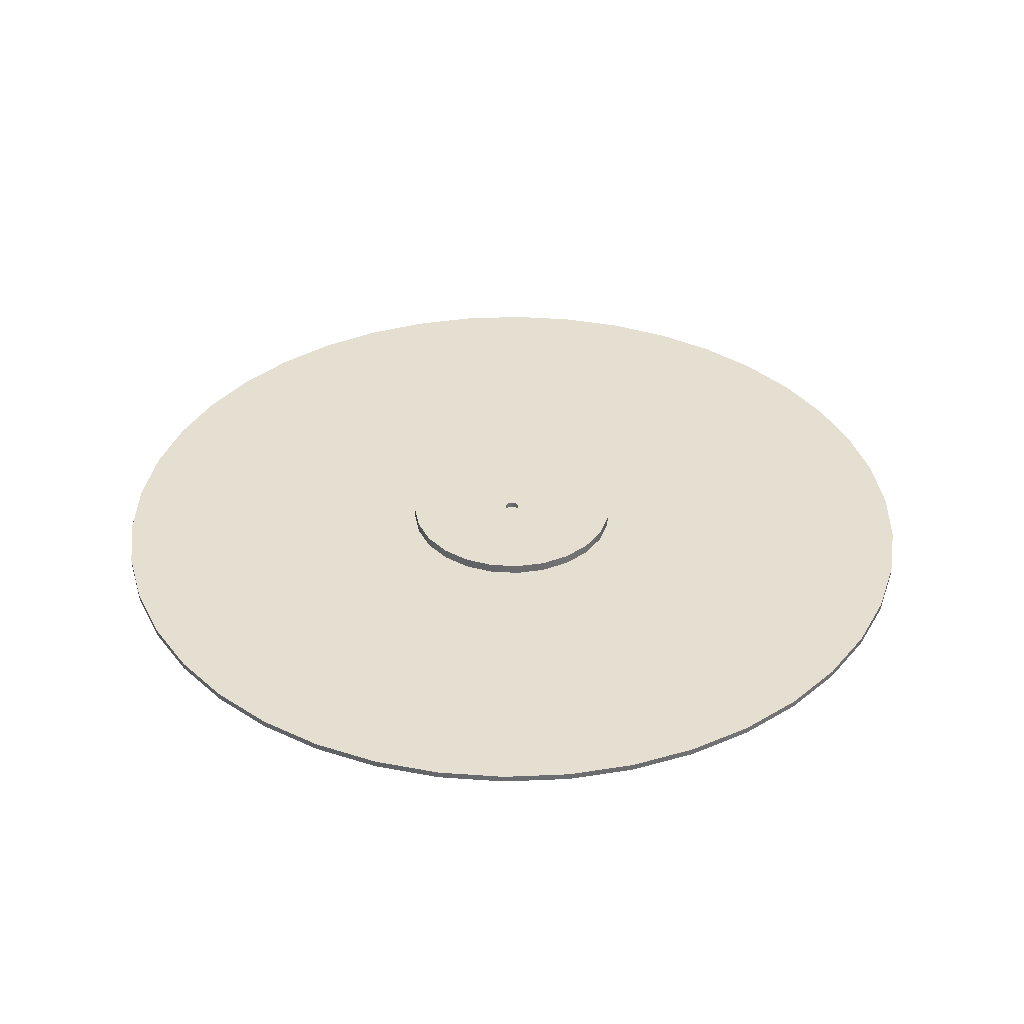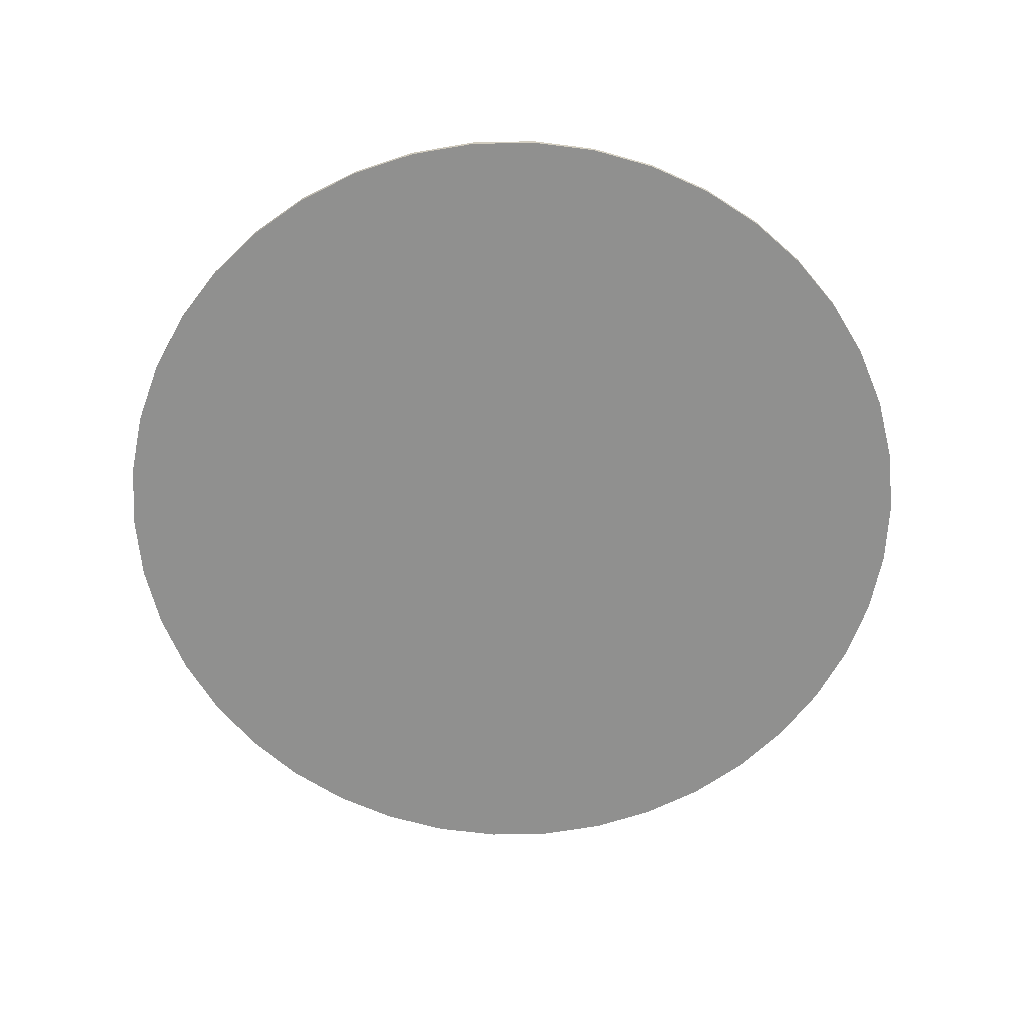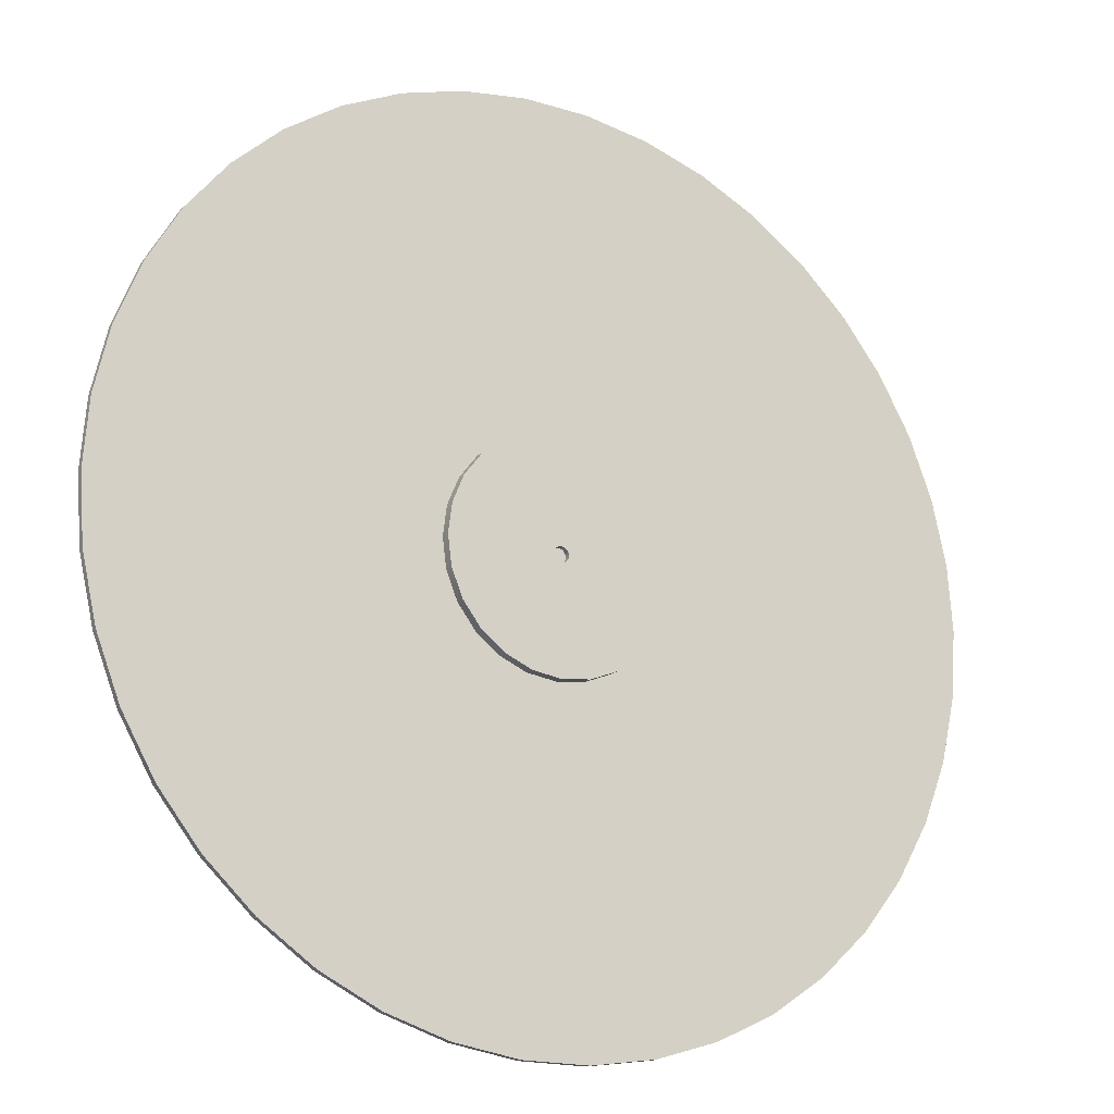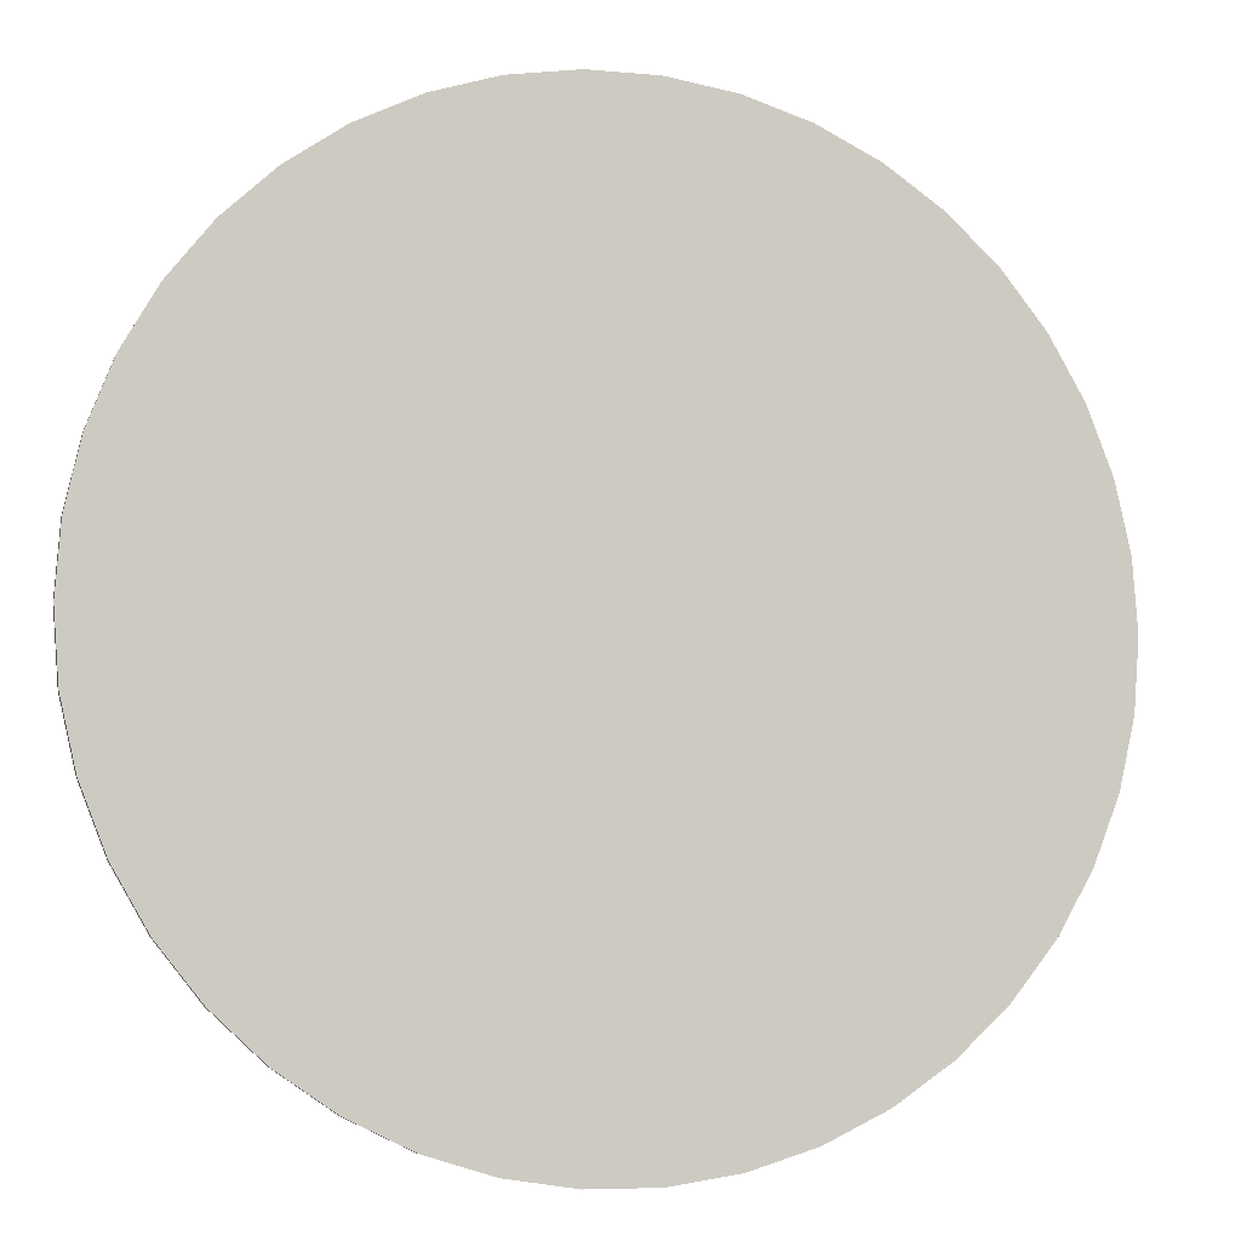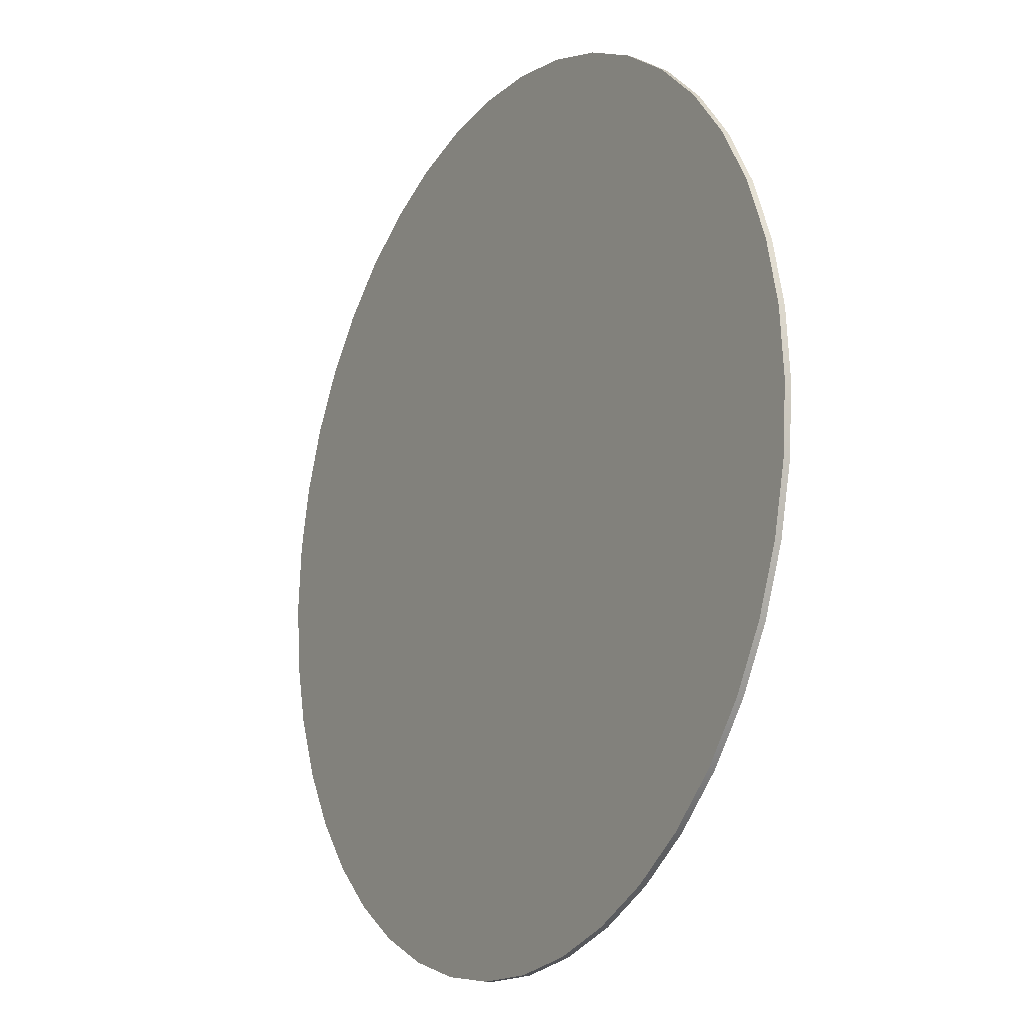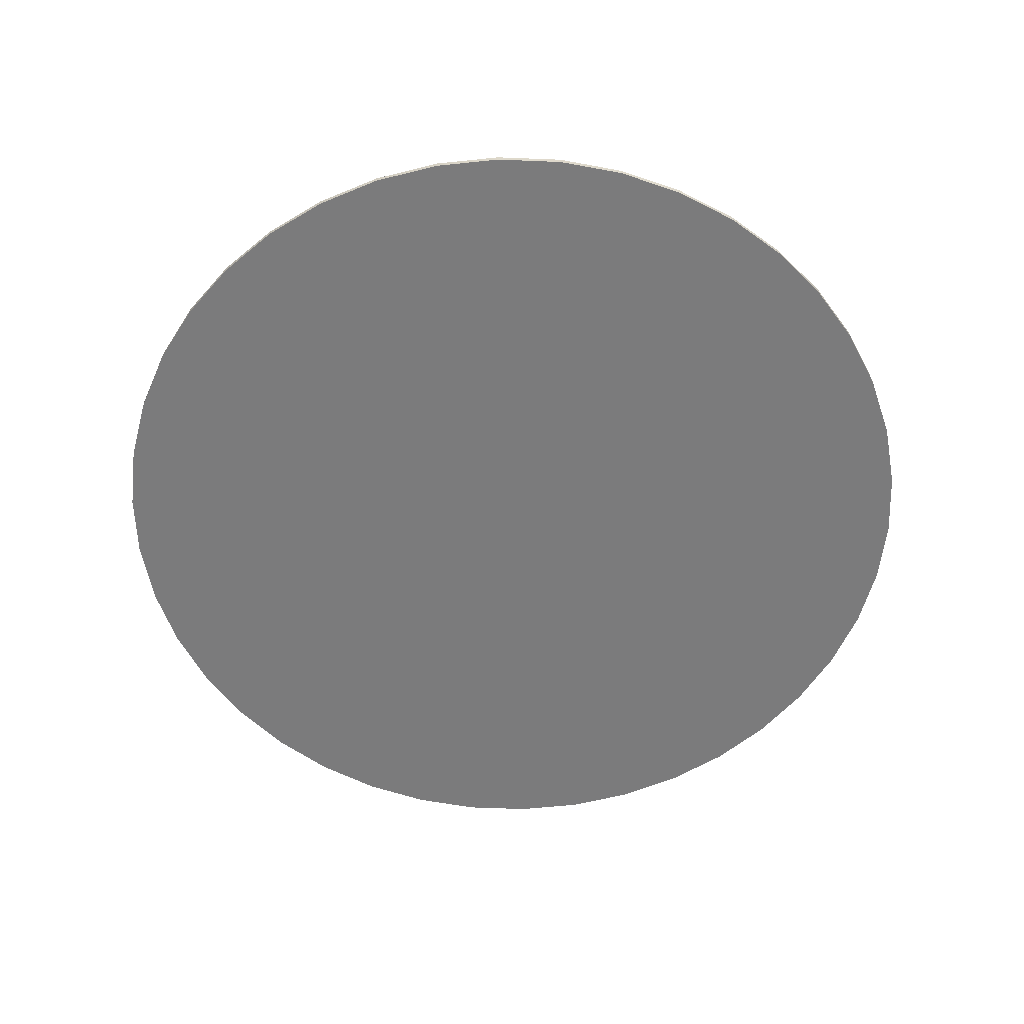
<metadata>
{"format":"obj","ext":"obj","renderer":"f3d","projection":"perspective","resolution":1024,"background":"white","views":[{"elev":36.6,"azim":56.8,"up":"+Y"},{"elev":-65.6,"azim":104.1,"up":"+Y"},{"elev":-18.4,"azim":149.3,"up":"+Z"},{"elev":-6.2,"azim":-15.9,"up":"+Z"},{"elev":-16.3,"azim":59.0,"up":"+Z"},{"elev":-58.4,"azim":-53.8,"up":"+Y"}]}
</metadata>
<code>
g disc
v 7.785 -0.004 -0.0435
v 7.784 -0.004 -0.04043
v 7.783 -0.004 -0.03757
v 7.781 -0.004 -0.03511
v 7.779 -0.004 -0.03323
v 7.776 -0.004 -0.03204
v 7.773 -0.004 -0.03164
v 7.77 -0.004 -0.03204
v 7.767 -0.004 -0.03323
v 7.764 -0.004 -0.03511
v 7.763 -0.004 -0.03757
v 7.761 -0.004 -0.04043
v 7.761 -0.004 -0.0435
v 7.761 -0.004 -0.04657
v 7.763 -0.004 -0.04944
v 7.764 -0.004 -0.05189
v 7.767 -0.004 -0.05378
v 7.77 -0.004 -0.05496
v 7.773 -0.004 -0.05537
v 7.776 -0.004 -0.05496
v 7.779 -0.004 -0.05378
v 7.781 -0.004 -0.05189
v 7.783 -0.004 -0.04944
v 7.784 -0.004 -0.04657
v 7.785 0.005 -0.0435
v 7.784 0.005 -0.04657
v 7.783 0.005 -0.04944
v 7.781 0.005 -0.05189
v 7.779 0.005 -0.05378
v 7.776 0.005 -0.05496
v 7.773 0.005 -0.05537
v 7.77 0.005 -0.05496
v 7.767 0.005 -0.05378
v 7.764 0.005 -0.05189
v 7.763 0.005 -0.04944
v 7.761 0.005 -0.04657
v 7.761 0.005 -0.0435
v 7.761 0.005 -0.04043
v 7.763 0.005 -0.03757
v 7.764 0.005 -0.03511
v 7.767 0.005 -0.03323
v 7.77 0.005 -0.03204
v 7.773 0.005 -0.03164
v 7.776 0.005 -0.03204
v 7.779 0.005 -0.03323
v 7.781 0.005 -0.03511
v 7.783 0.005 -0.03757
v 7.784 0.005 -0.04043
v 7.95 0.005 -0.0435
v 7.944 0.005 0.00235
v 7.926 0.005 0.04508
v 7.898 0.005 0.08177
v 7.861 0.005 0.1099
v 7.819 0.005 0.1276
v 7.773 0.005 0.1337
v 7.727 0.005 0.1276
v 7.684 0.005 0.1099
v 7.648 0.005 0.08177
v 7.619 0.005 0.04508
v 7.602 0.005 0.00235
v 7.596 0.005 -0.0435
v 7.602 0.005 -0.08936
v 7.619 0.005 -0.1321
v 7.648 0.005 -0.1688
v 7.684 0.005 -0.1969
v 7.727 0.005 -0.2146
v 7.773 0.005 -0.2207
v 7.819 0.005 -0.2146
v 7.861 0.005 -0.1969
v 7.898 0.005 -0.1688
v 7.926 0.005 -0.1321
v 7.944 0.005 -0.08936
v 7.95 -0.01 -0.0435
v 7.944 -0.01 -0.08936
v 7.926 -0.01 -0.1321
v 7.898 -0.01 -0.1688
v 7.861 -0.01 -0.1969
v 7.819 -0.01 -0.2146
v 7.773 -0.01 -0.2207
v 7.727 -0.01 -0.2146
v 7.684 -0.01 -0.1969
v 7.648 -0.01 -0.1688
v 7.619 -0.01 -0.1321
v 7.602 -0.01 -0.08936
v 7.596 -0.01 -0.0435
v 7.602 -0.01 0.00235
v 7.619 -0.01 0.04508
v 7.648 -0.01 0.08177
v 7.684 -0.01 0.1099
v 7.727 -0.01 0.1276
v 7.773 -0.01 0.1337
v 7.819 -0.01 0.1276
v 7.861 -0.01 0.1099
v 7.898 -0.01 0.08177
v 7.926 -0.01 0.04508
v 7.944 -0.01 0.00235
v 8.465 -0.01 -0.0435
v 8.457 -0.01 0.05963
v 8.434 -0.01 0.1605
v 8.396 -0.01 0.2567
v 8.345 -0.01 0.3463
v 8.28 -0.01 0.4272
v 8.204 -0.01 0.4975
v 8.119 -0.01 0.5558
v 8.026 -0.01 0.6006
v 7.927 -0.01 0.6311
v 7.825 -0.01 0.6465
v 7.721 -0.01 0.6465
v 7.619 -0.01 0.6311
v 7.52 -0.01 0.6006
v 7.427 -0.01 0.5558
v 7.341 -0.01 0.4975
v 7.266 -0.01 0.4272
v 7.201 -0.01 0.3463
v 7.149 -0.01 0.2567
v 7.112 -0.01 0.1605
v 7.089 -0.01 0.05963
v 7.081 -0.01 -0.0435
v 7.089 -0.01 -0.1466
v 7.112 -0.01 -0.2475
v 7.149 -0.01 -0.3437
v 7.201 -0.01 -0.4333
v 7.266 -0.01 -0.5142
v 7.341 -0.01 -0.5845
v 7.427 -0.01 -0.6428
v 7.52 -0.01 -0.6876
v 7.619 -0.01 -0.7181
v 7.721 -0.01 -0.7335
v 7.825 -0.01 -0.7335
v 7.927 -0.01 -0.7181
v 8.026 -0.01 -0.6876
v 8.119 -0.01 -0.6428
v 8.204 -0.01 -0.5845
v 8.28 -0.01 -0.5142
v 8.345 -0.01 -0.4333
v 8.396 -0.01 -0.3437
v 8.434 -0.01 -0.2475
v 8.457 -0.01 -0.1466
v 8.465 -0.02 -0.0435
v 8.457 -0.02 -0.1466
v 8.434 -0.02 -0.2475
v 8.396 -0.02 -0.3437
v 8.345 -0.02 -0.4333
v 8.28 -0.02 -0.5142
v 8.204 -0.02 -0.5845
v 8.119 -0.02 -0.6428
v 8.026 -0.02 -0.6876
v 7.927 -0.02 -0.7181
v 7.825 -0.02 -0.7335
v 7.721 -0.02 -0.7335
v 7.619 -0.02 -0.7181
v 7.52 -0.02 -0.6876
v 7.427 -0.02 -0.6428
v 7.341 -0.02 -0.5845
v 7.266 -0.02 -0.5142
v 7.201 -0.02 -0.4333
v 7.149 -0.02 -0.3437
v 7.112 -0.02 -0.2475
v 7.089 -0.02 -0.1466
v 7.081 -0.02 -0.0435
v 7.089 -0.02 0.05963
v 7.112 -0.02 0.1605
v 7.149 -0.02 0.2567
v 7.201 -0.02 0.3463
v 7.266 -0.02 0.4272
v 7.341 -0.02 0.4975
v 7.427 -0.02 0.5558
v 7.52 -0.02 0.6006
v 7.619 -0.02 0.6311
v 7.721 -0.02 0.6465
v 7.825 -0.02 0.6465
v 7.927 -0.02 0.6311
v 8.026 -0.02 0.6006
v 8.119 -0.02 0.5558
v 8.204 -0.02 0.4975
v 8.28 -0.02 0.4272
v 8.345 -0.02 0.3463
v 8.396 -0.02 0.2567
v 8.434 -0.02 0.1605
v 8.457 -0.02 0.05963
f 2 48 1
f 1 48 25
f 1 25 24
f 24 25 26
f 24 26 23
f 23 26 27
f 23 27 22
f 22 27 28
f 22 28 21
f 21 28 29
f 21 29 20
f 20 29 30
f 20 30 19
f 19 30 31
f 19 31 18
f 18 31 32
f 18 32 17
f 17 32 33
f 17 33 16
f 16 33 34
f 16 34 15
f 15 34 35
f 15 35 14
f 14 35 36
f 14 36 13
f 13 36 37
f 13 37 12
f 12 37 38
f 12 38 11
f 11 38 39
f 11 39 10
f 10 39 40
f 10 40 9
f 9 40 41
f 9 41 8
f 8 41 42
f 8 42 7
f 7 42 43
f 7 43 6
f 6 43 44
f 6 44 5
f 5 44 45
f 5 45 4
f 4 45 46
f 4 46 3
f 3 46 47
f 3 47 2
f 2 47 48
f 24 14 1
f 1 14 13
f 1 13 2
f 2 13 12
f 2 12 3
f 3 12 11
f 3 11 4
f 4 11 10
f 4 10 5
f 5 10 9
f 5 9 6
f 6 9 8
f 6 8 7
f 14 24 15
f 15 24 23
f 15 23 16
f 16 23 22
f 16 22 17
f 17 22 21
f 17 21 18
f 18 21 20
f 18 20 19
f 50 96 49
f 49 96 73
f 49 73 72
f 72 73 74
f 72 74 71
f 71 74 75
f 71 75 70
f 70 75 76
f 70 76 69
f 69 76 77
f 69 77 68
f 68 77 78
f 68 78 67
f 67 78 79
f 67 79 66
f 66 79 80
f 66 80 65
f 65 80 81
f 65 81 64
f 64 81 82
f 64 82 63
f 63 82 83
f 63 83 62
f 62 83 84
f 62 84 61
f 61 84 85
f 61 85 60
f 60 85 86
f 60 86 59
f 59 86 87
f 59 87 58
f 58 87 88
f 58 88 57
f 57 88 89
f 57 89 56
f 56 89 90
f 56 90 55
f 55 90 91
f 55 91 54
f 54 91 92
f 54 92 53
f 53 92 93
f 53 93 52
f 52 93 94
f 52 94 51
f 51 94 95
f 51 95 50
f 50 95 96
f 26 25 49
f 49 25 48
f 49 48 50
f 50 48 47
f 50 47 51
f 51 47 46
f 51 46 52
f 52 46 45
f 52 45 53
f 53 45 44
f 53 44 54
f 54 44 43
f 54 43 55
f 55 43 56
f 56 43 42
f 56 42 57
f 57 42 41
f 57 41 58
f 58 41 40
f 58 40 59
f 59 40 39
f 59 39 60
f 60 39 38
f 60 38 61
f 61 38 37
f 61 37 62
f 62 37 36
f 62 36 35
f 62 35 63
f 63 35 34
f 63 34 64
f 64 34 33
f 64 33 65
f 65 33 32
f 65 32 66
f 66 32 31
f 66 31 67
f 67 31 68
f 68 31 30
f 68 30 69
f 69 30 29
f 69 29 70
f 70 29 28
f 70 28 71
f 71 28 27
f 71 27 72
f 72 27 26
f 72 26 49
f 98 180 97
f 97 180 139
f 97 139 138
f 138 139 140
f 138 140 137
f 137 140 141
f 137 141 136
f 136 141 142
f 136 142 135
f 135 142 143
f 135 143 134
f 134 143 144
f 134 144 133
f 133 144 145
f 133 145 132
f 132 145 146
f 132 146 131
f 131 146 147
f 131 147 130
f 130 147 148
f 130 148 129
f 129 148 149
f 129 149 128
f 128 149 150
f 128 150 127
f 127 150 151
f 127 151 126
f 126 151 152
f 126 152 125
f 125 152 153
f 125 153 124
f 124 153 154
f 124 154 123
f 123 154 155
f 123 155 122
f 122 155 156
f 122 156 121
f 121 156 157
f 121 157 120
f 120 157 158
f 120 158 119
f 119 158 159
f 119 159 118
f 118 159 160
f 118 160 117
f 117 160 161
f 117 161 116
f 116 161 162
f 116 162 115
f 115 162 163
f 115 163 114
f 114 163 164
f 114 164 113
f 113 164 165
f 113 165 112
f 112 165 166
f 112 166 111
f 111 166 167
f 111 167 110
f 110 167 168
f 110 168 109
f 109 168 169
f 109 169 108
f 108 169 170
f 108 170 107
f 107 170 171
f 107 171 106
f 106 171 172
f 106 172 105
f 105 172 173
f 105 173 104
f 104 173 174
f 104 174 103
f 103 174 175
f 103 175 102
f 102 175 176
f 102 176 101
f 101 176 177
f 101 177 100
f 100 177 178
f 100 178 99
f 99 178 179
f 99 179 98
f 98 179 180
f 96 98 73
f 73 98 97
f 73 97 138
f 95 100 96
f 96 100 99
f 96 99 98
f 100 95 101
f 101 95 94
f 101 94 102
f 102 94 103
f 103 94 93
f 103 93 104
f 104 93 105
f 105 93 92
f 105 92 106
f 106 92 107
f 107 92 91
f 107 91 108
f 108 91 90
f 108 90 109
f 109 90 110
f 110 90 89
f 110 89 111
f 111 89 112
f 112 89 88
f 112 88 113
f 113 88 114
f 114 88 87
f 114 87 115
f 115 87 86
f 115 86 116
f 116 86 117
f 117 86 85
f 117 85 118
f 118 85 119
f 119 85 84
f 119 84 120
f 120 84 121
f 121 84 83
f 121 83 122
f 122 83 82
f 122 82 123
f 123 82 124
f 124 82 81
f 124 81 125
f 125 81 126
f 126 81 80
f 126 80 127
f 127 80 128
f 128 80 79
f 128 79 129
f 129 79 78
f 129 78 130
f 130 78 131
f 131 78 77
f 131 77 132
f 132 77 133
f 133 77 76
f 133 76 134
f 134 76 135
f 135 76 75
f 135 75 136
f 136 75 74
f 136 74 137
f 137 74 138
f 138 74 73
f 180 161 139
f 139 161 160
f 139 160 140
f 140 160 159
f 140 159 141
f 141 159 158
f 141 158 142
f 142 158 157
f 142 157 143
f 143 157 156
f 143 156 144
f 144 156 155
f 144 155 145
f 145 155 154
f 145 154 146
f 146 154 153
f 146 153 147
f 147 153 152
f 147 152 148
f 148 152 151
f 148 151 149
f 149 151 150
f 161 180 162
f 162 180 179
f 162 179 163
f 163 179 178
f 163 178 164
f 164 178 177
f 164 177 165
f 165 177 176
f 165 176 166
f 166 176 175
f 166 175 167
f 167 175 174
f 167 174 168
f 168 174 173
f 168 173 169
f 169 173 172
f 169 172 170
f 170 172 171

</code>
